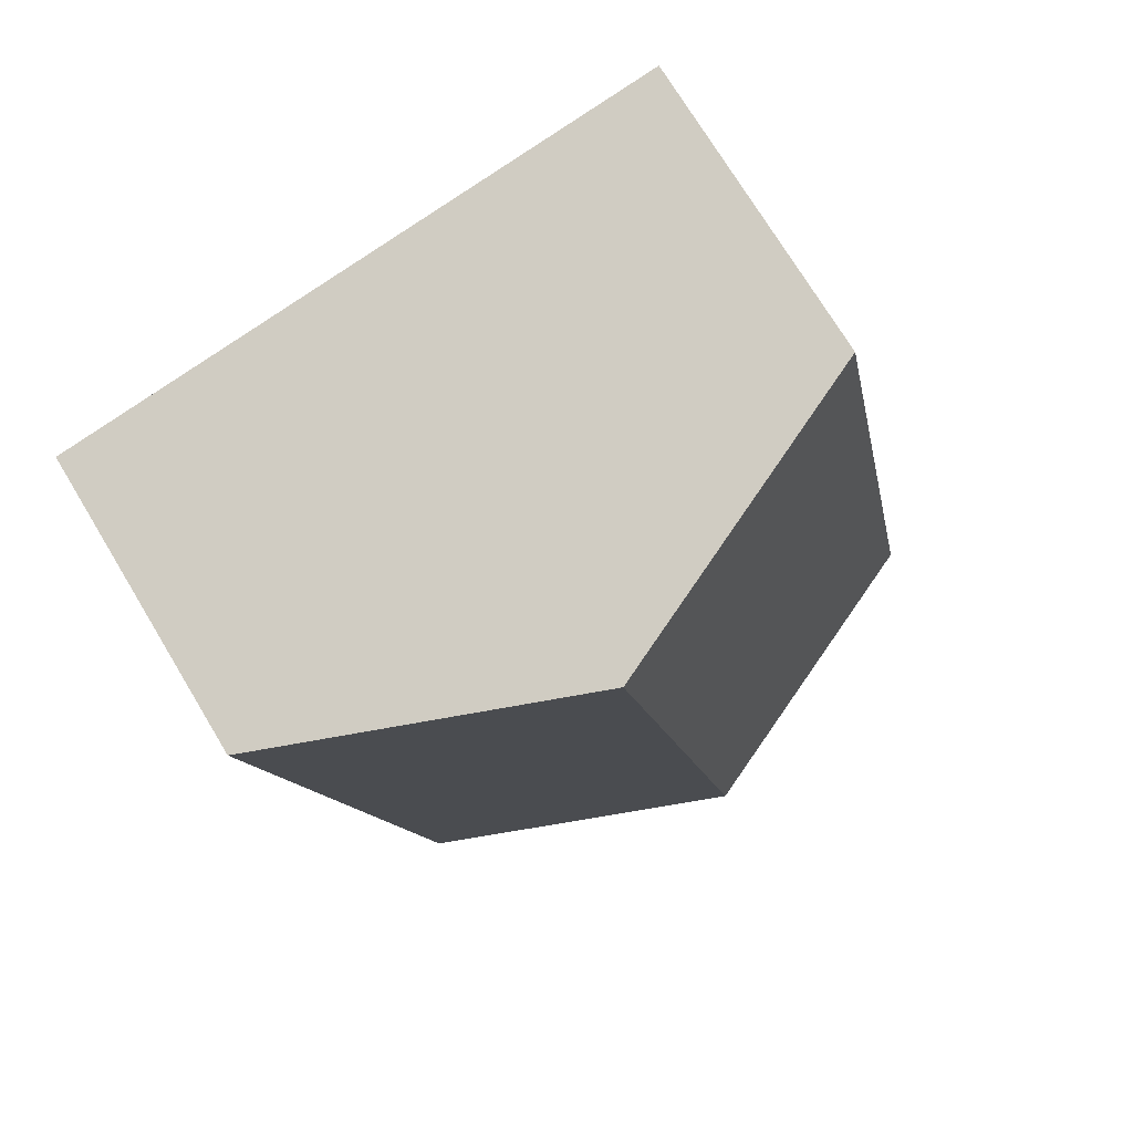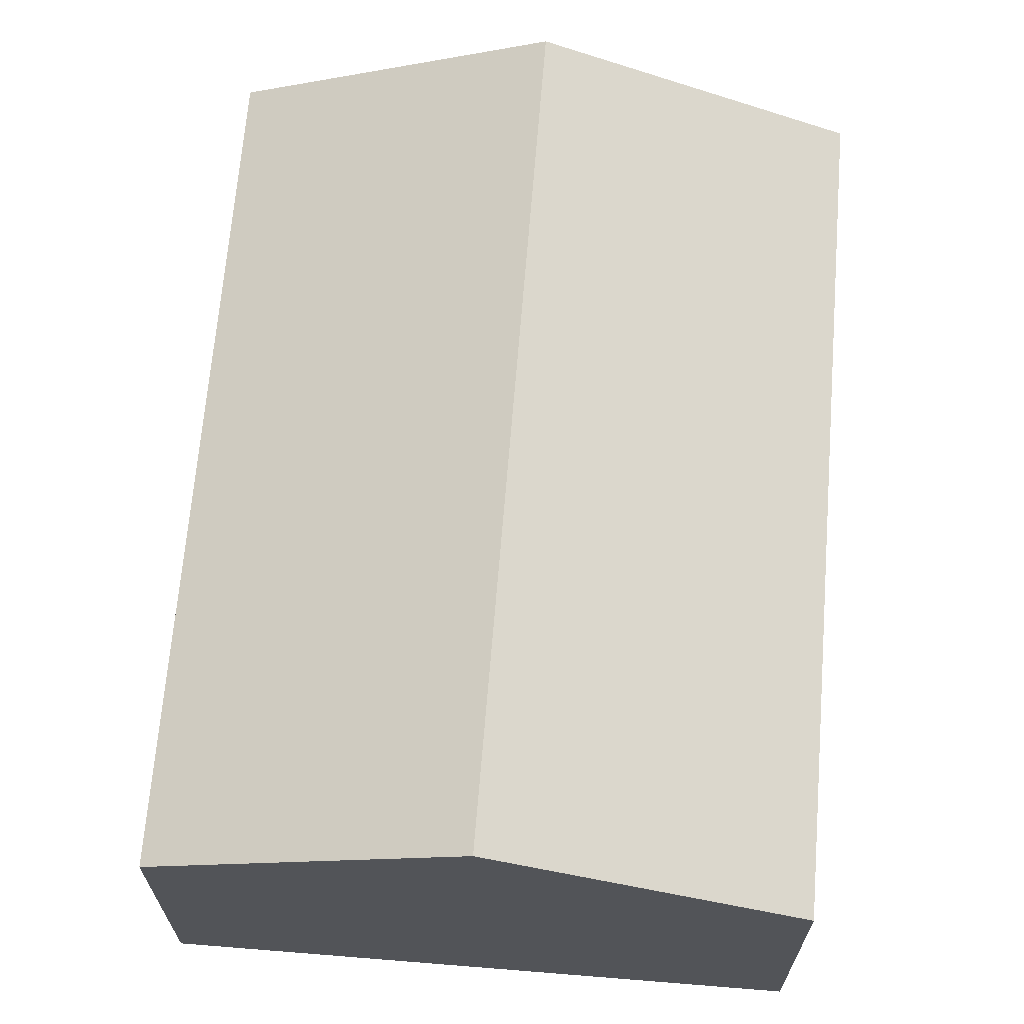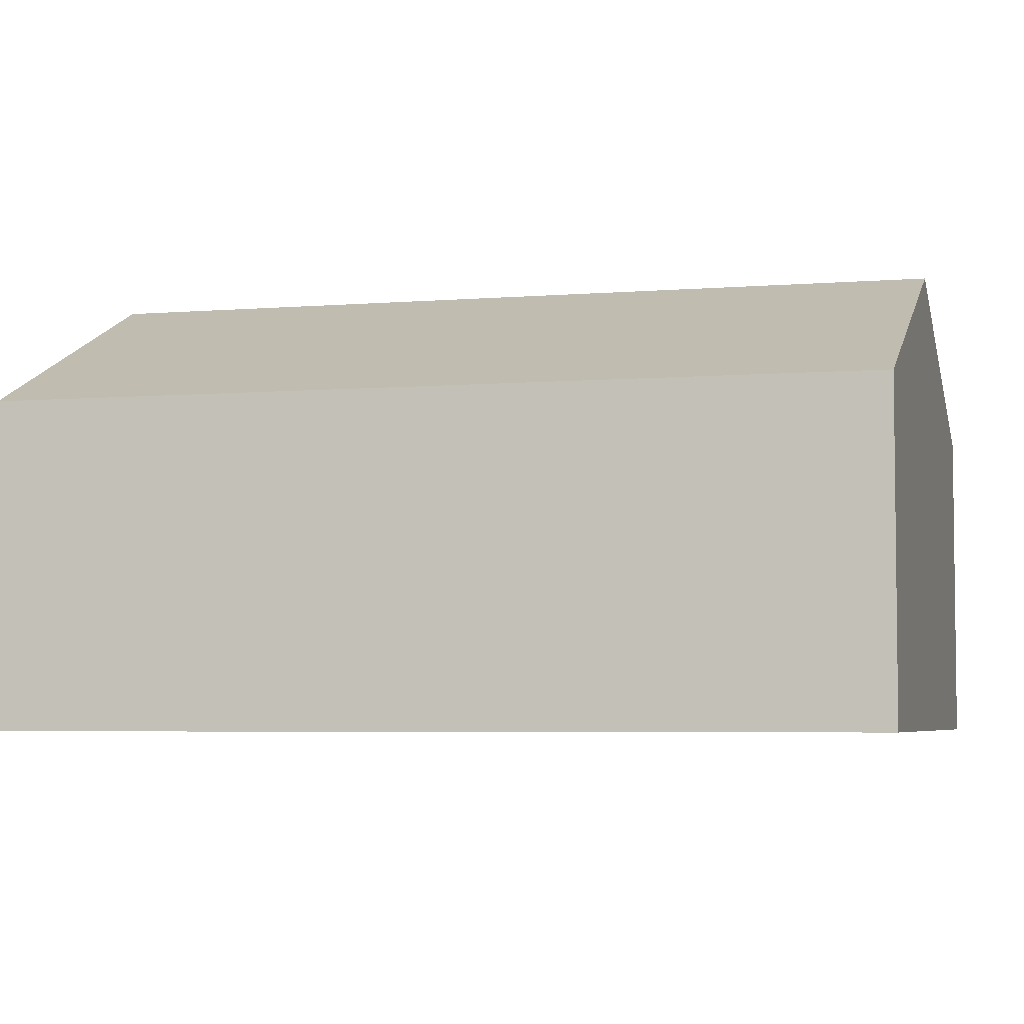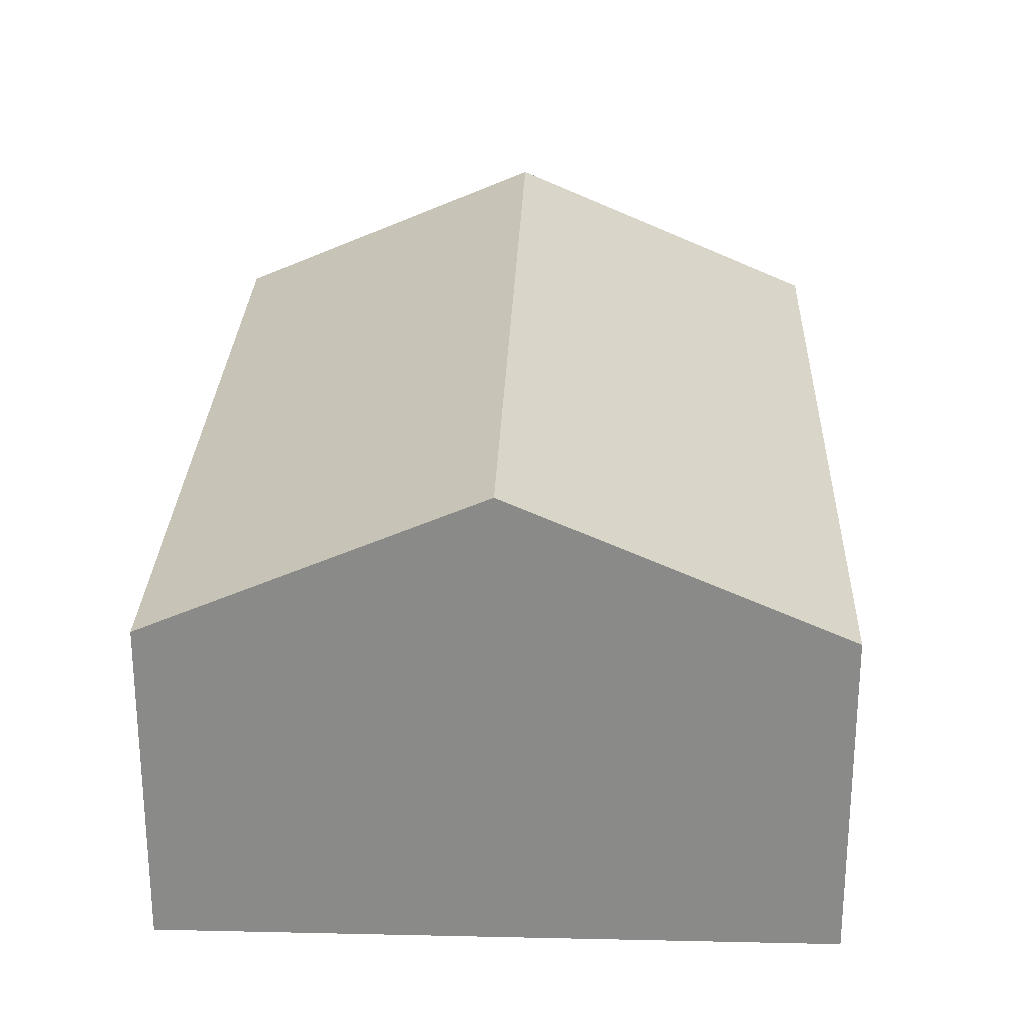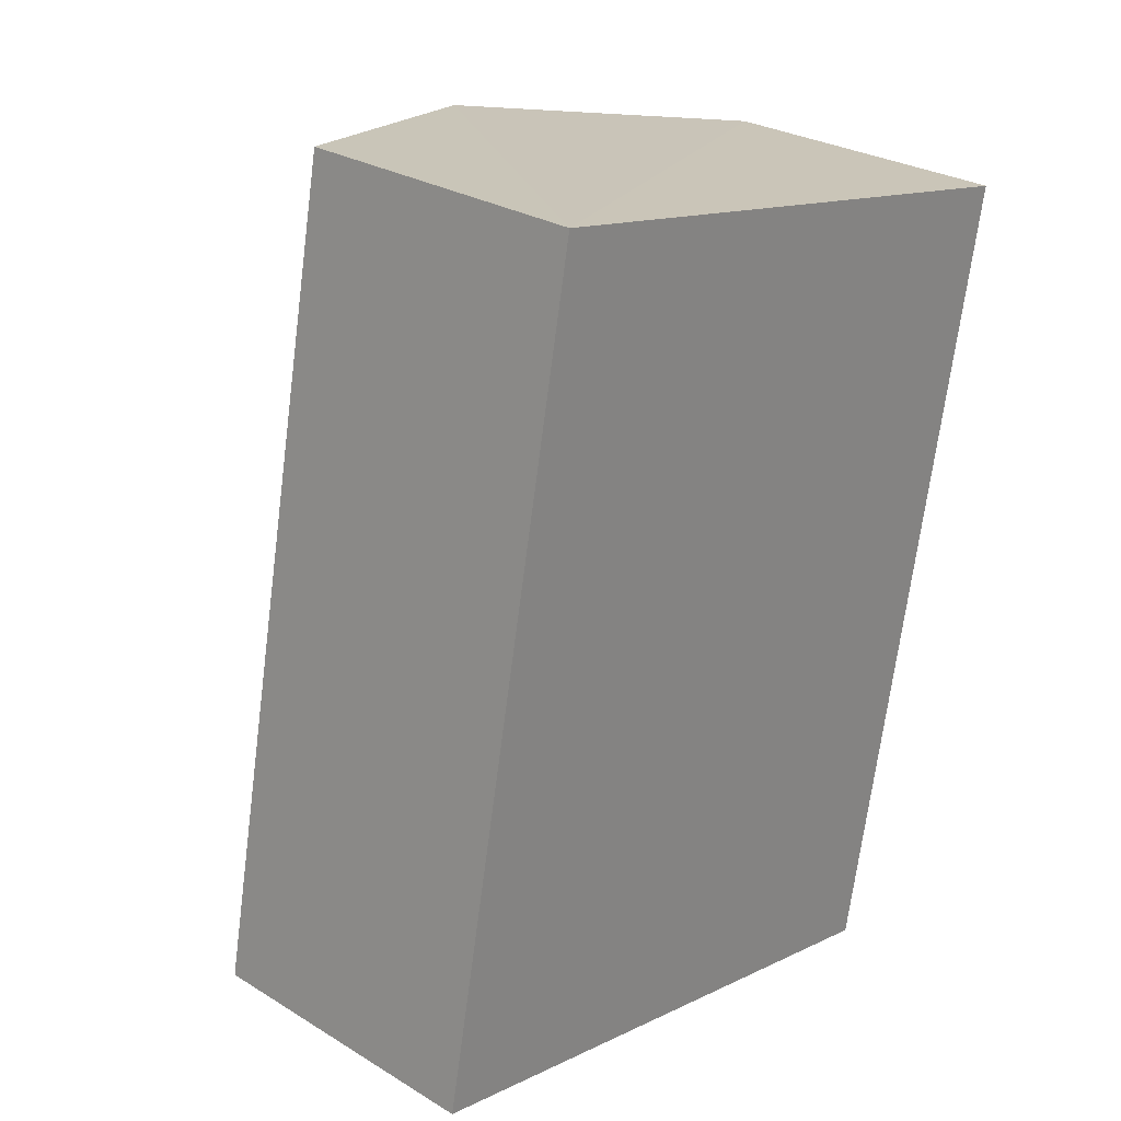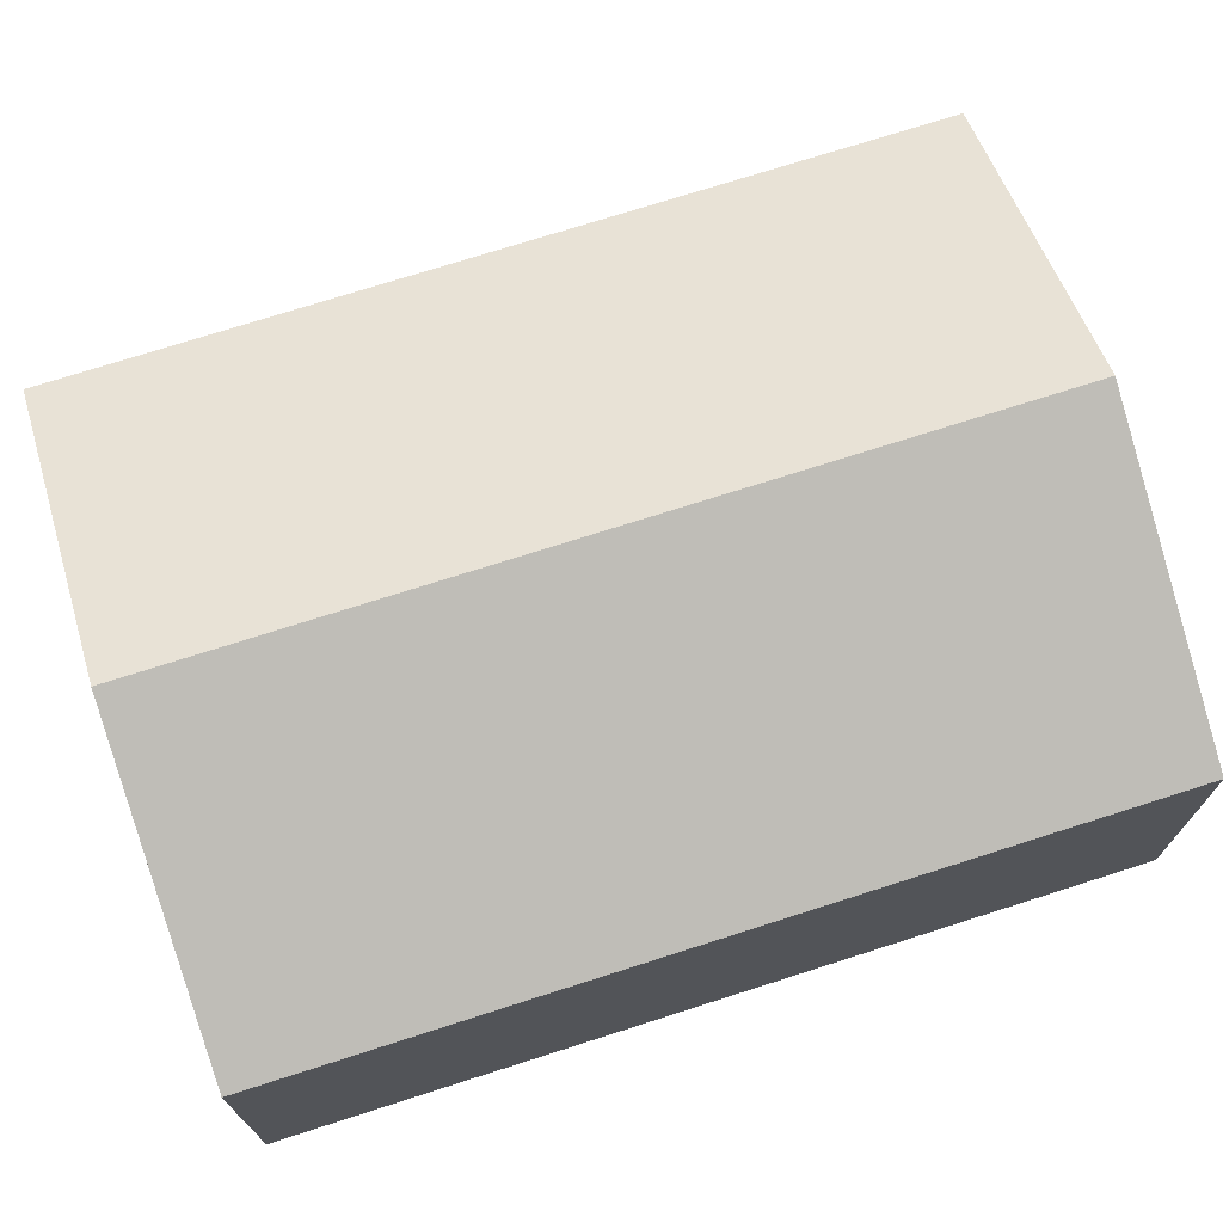
<metadata>
{"format":"obj","ext":"obj","renderer":"f3d","projection":"perspective","resolution":1024,"background":"white","views":[{"elev":72.9,"azim":148.9,"up":"+Z"},{"elev":67.1,"azim":15.5,"up":"+Y"},{"elev":-4.8,"azim":-64.4,"up":"+Y"},{"elev":26.4,"azim":-167.1,"up":"+Y"},{"elev":27.6,"azim":-47.0,"up":"+Z"},{"elev":73.0,"azim":83.1,"up":"+Y"}]}
</metadata>
<code>
v  5.08 2.574 -0.975
v  3.855 3.68 6.363
v  6.395 2.574 5.876
v  2.54 3.68 -0.488
v  0 2.574 1.576e-16
v  1.315 2.574 6.851
v  1.315 -4.195e-16 6.851
v  3.855 -3.896e-16 6.363
v  6.395 -3.598e-16 5.876
v  5.08 5.97e-17 -0.975
v  2.54 2.988e-17 -0.488
v  0 0 0
g defaultobject
f 1 2 3
f 2 1 4
f 5 2 4
f 2 5 6
f 7 2 6
f 2 7 3
f 3 7 8
f 3 8 9
f 9 1 3
f 1 9 10
f 10 4 1
f 4 10 5
f 5 10 11
f 5 11 12
f 12 6 5
f 6 12 7
f 8 10 9
f 10 8 7
f 10 7 12
f 10 12 11

</code>
